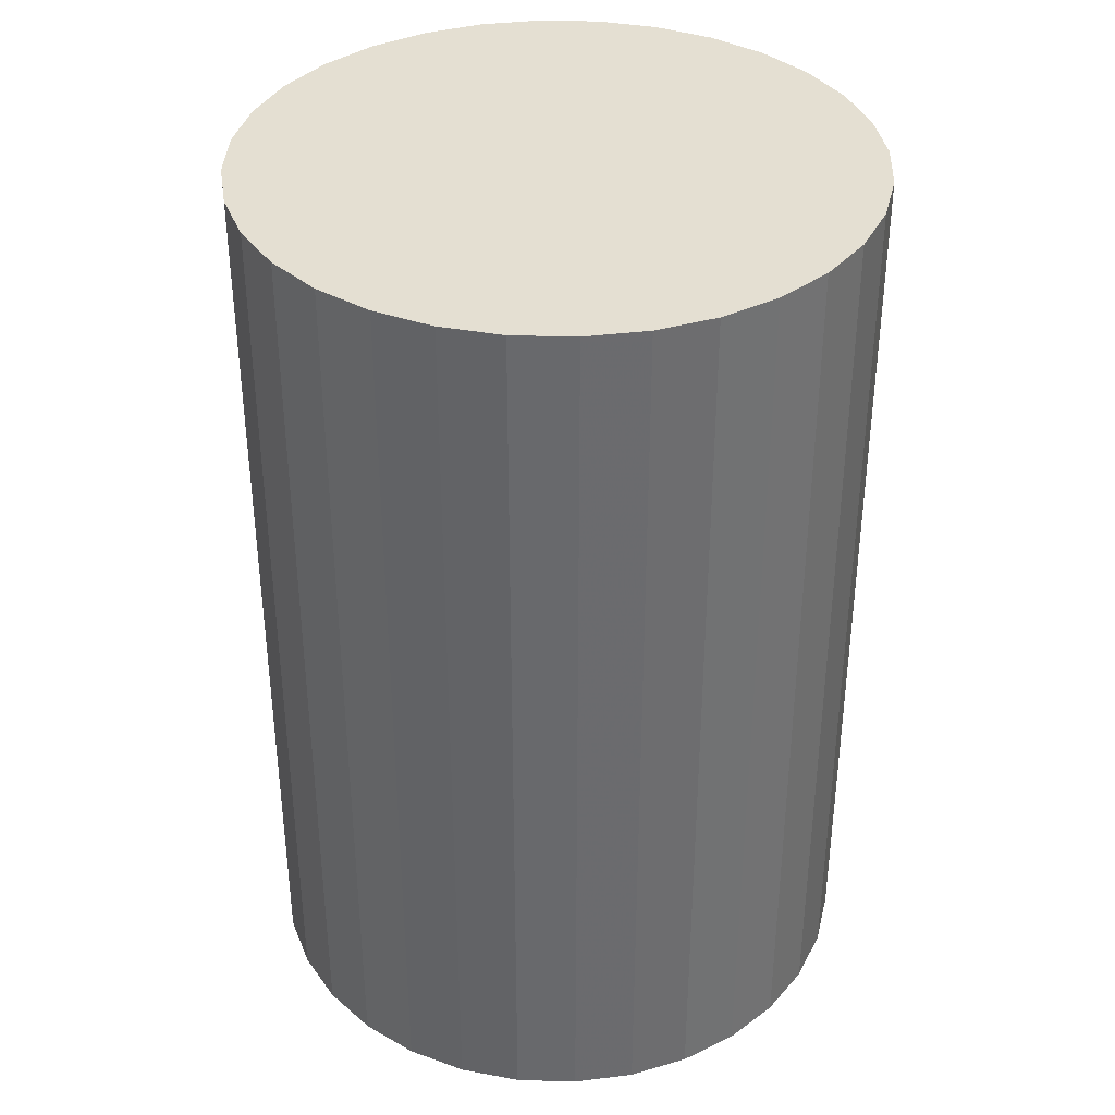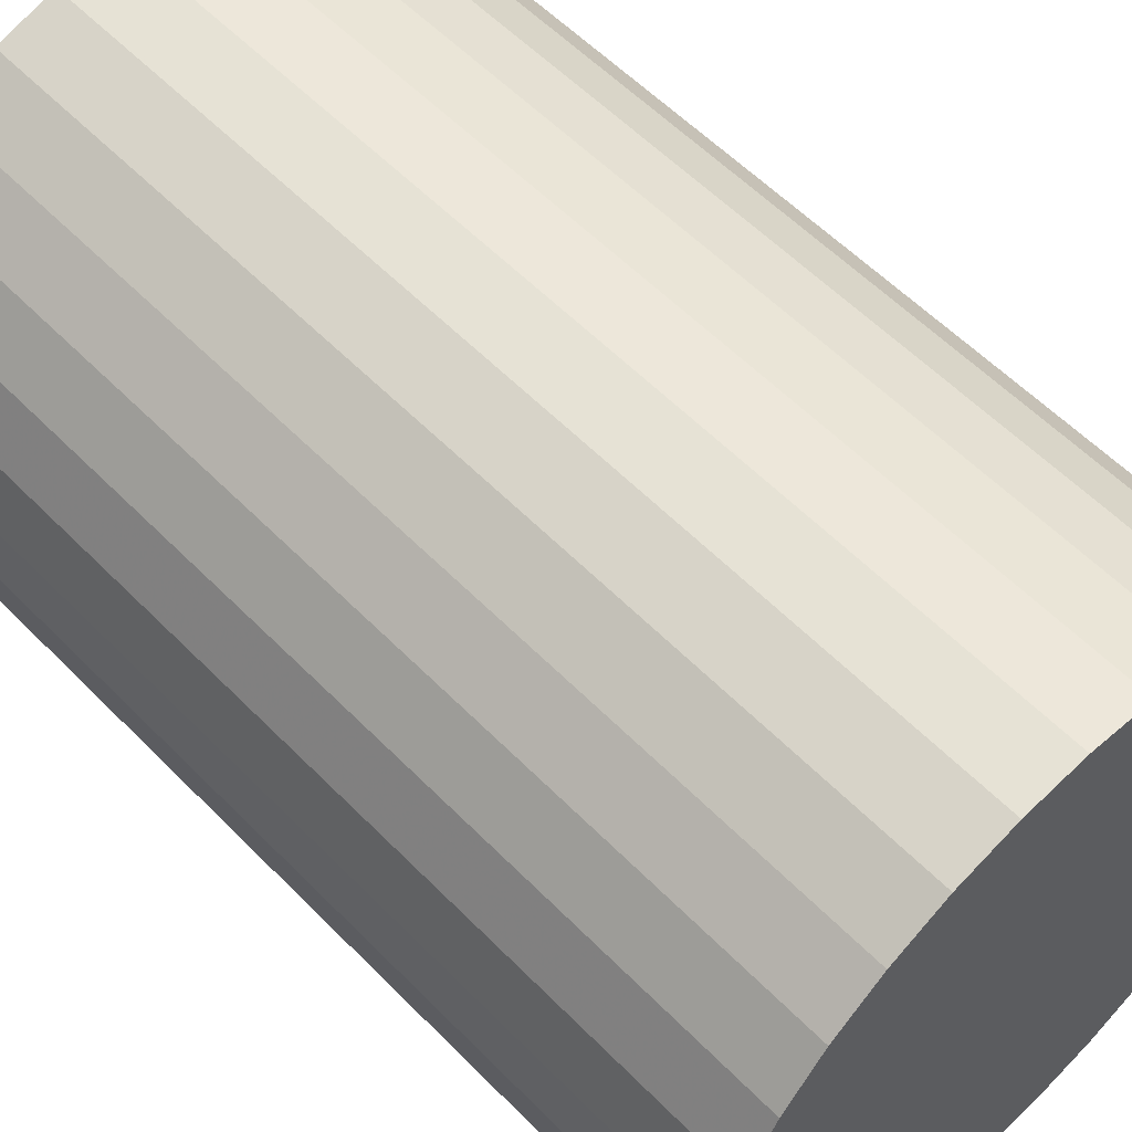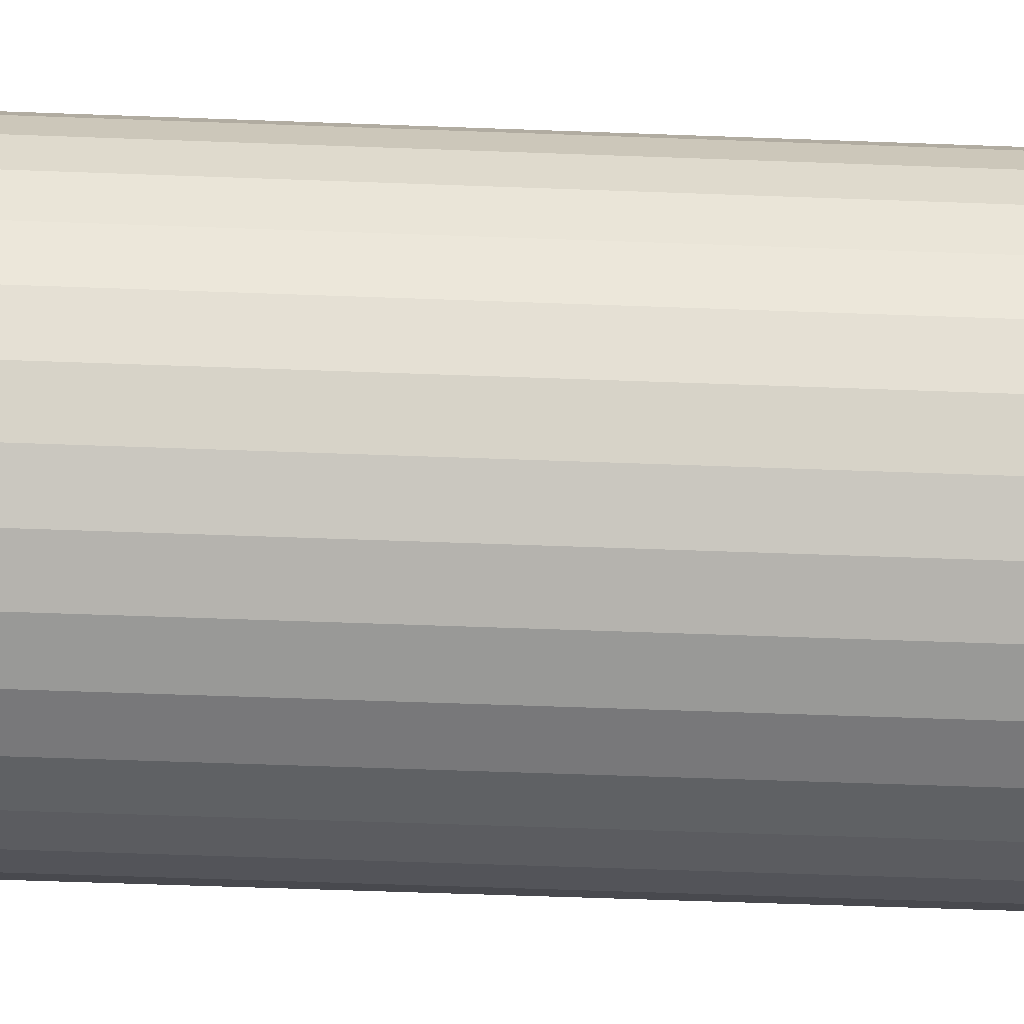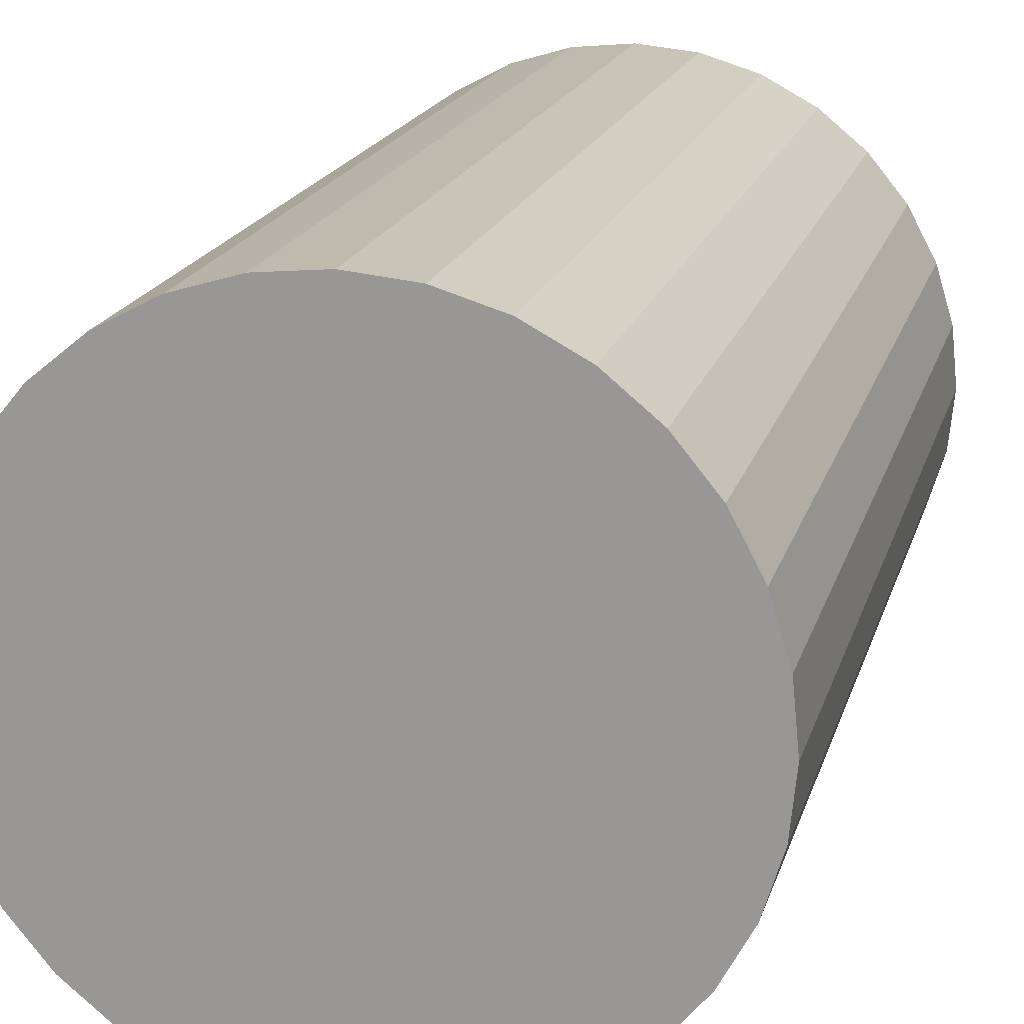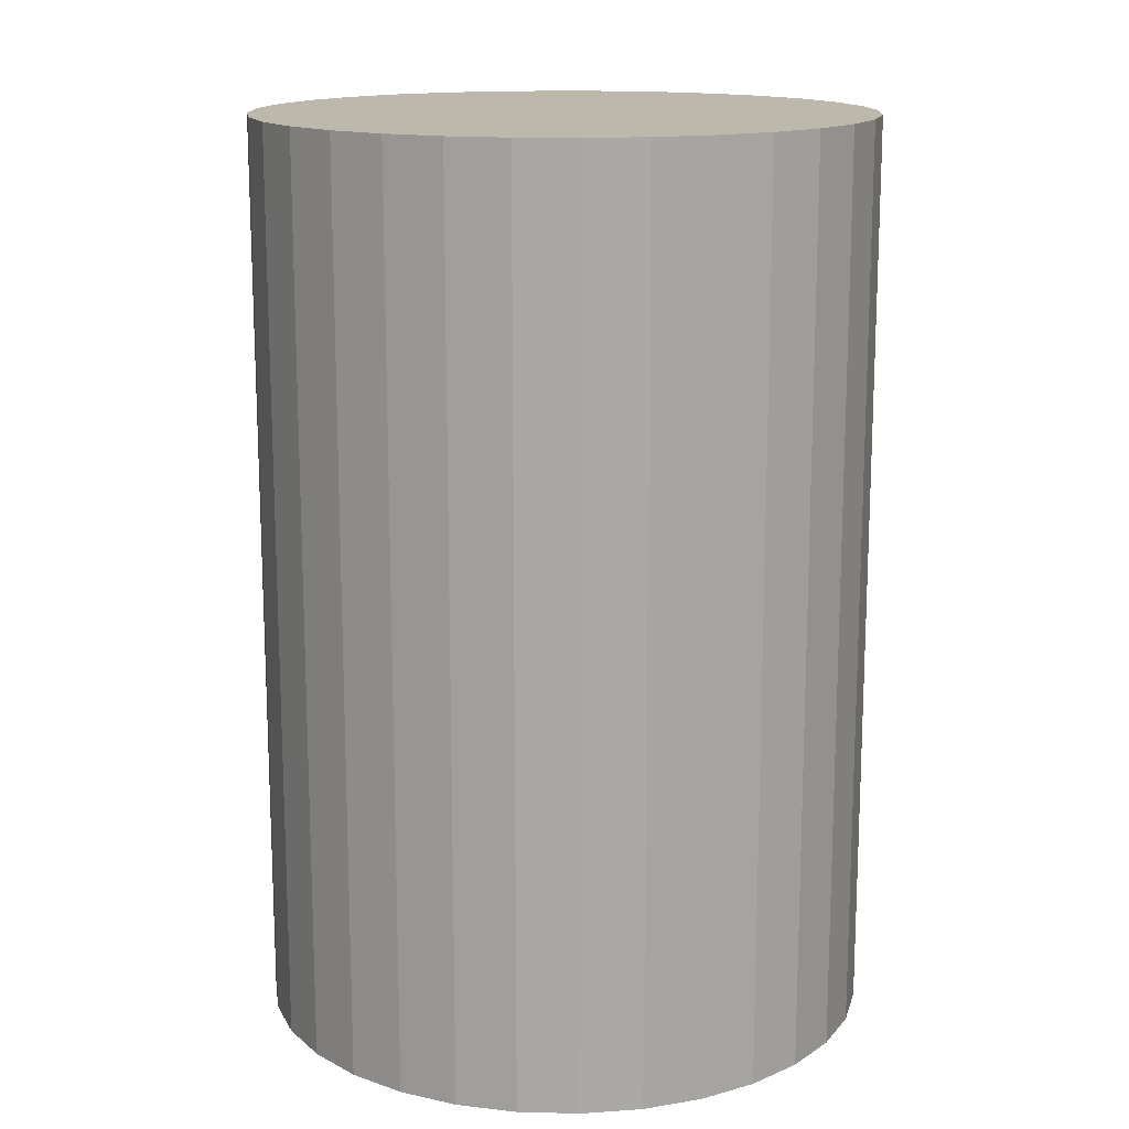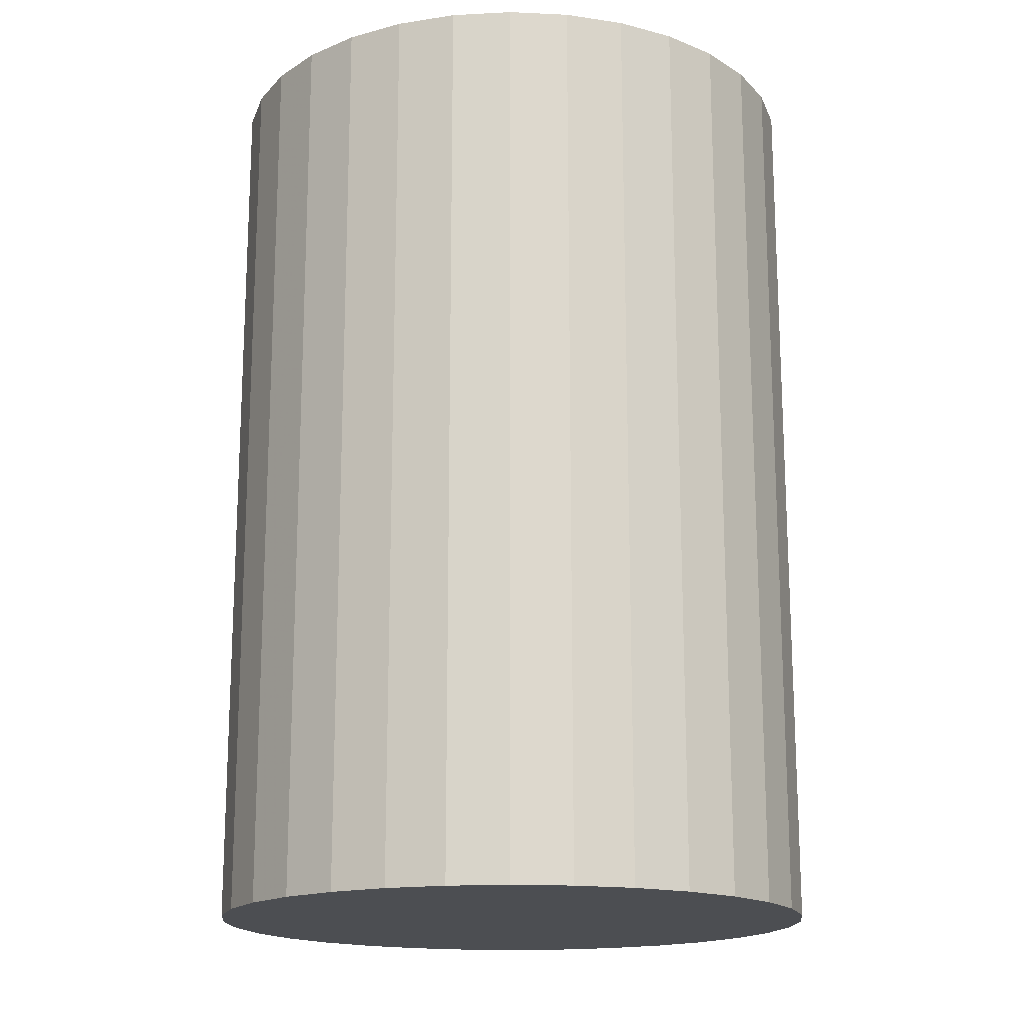
<metadata>
{"format":"obj","ext":"obj","renderer":"f3d","projection":"perspective","resolution":1024,"background":"white","views":[{"elev":37.0,"azim":-14.7,"up":"+Z"},{"elev":57.4,"azim":136.4,"up":"+Y"},{"elev":-63.2,"azim":-92.1,"up":"+Y"},{"elev":18.1,"azim":-165.7,"up":"+Y"},{"elev":14.9,"azim":19.7,"up":"+Z"},{"elev":-17.0,"azim":-67.1,"up":"+Z"}]}
</metadata>
<code>
v 0 0 -0.03942
v 0.02657 0 -0.03942
v 0.02657 0 0.03942
v 0 0 0.03942
v 0.02606 0.005183 -0.03942
v 0.02606 0.005183 0.03942
v 0.02454 0.01017 -0.03942
v 0.02454 0.01017 0.03942
v 0.02209 0.01476 -0.03942
v 0.02209 0.01476 0.03942
v 0.01879 0.01879 -0.03942
v 0.01879 0.01879 0.03942
v 0.01476 0.02209 -0.03942
v 0.01476 0.02209 0.03942
v 0.01017 0.02454 -0.03942
v 0.01017 0.02454 0.03942
v 0.005183 0.02606 -0.03942
v 0.005183 0.02606 0.03942
v 0 0.02657 -0.03942
v 0 0.02657 0.03942
v -0.005183 0.02606 -0.03942
v -0.005183 0.02606 0.03942
v -0.01017 0.02454 -0.03942
v -0.01017 0.02454 0.03942
v -0.01476 0.02209 -0.03942
v -0.01476 0.02209 0.03942
v -0.01879 0.01879 -0.03942
v -0.01879 0.01879 0.03942
v -0.02209 0.01476 -0.03942
v -0.02209 0.01476 0.03942
v -0.02454 0.01017 -0.03942
v -0.02454 0.01017 0.03942
v -0.02606 0.005183 -0.03942
v -0.02606 0.005183 0.03942
v -0.02657 0 -0.03942
v -0.02657 0 0.03942
v -0.02606 -0.005183 -0.03942
v -0.02606 -0.005183 0.03942
v -0.02454 -0.01017 -0.03942
v -0.02454 -0.01017 0.03942
v -0.02209 -0.01476 -0.03942
v -0.02209 -0.01476 0.03942
v -0.01879 -0.01879 -0.03942
v -0.01879 -0.01879 0.03942
v -0.01476 -0.02209 -0.03942
v -0.01476 -0.02209 0.03942
v -0.01017 -0.02454 -0.03942
v -0.01017 -0.02454 0.03942
v -0.005183 -0.02606 -0.03942
v -0.005183 -0.02606 0.03942
v -0 -0.02657 -0.03942
v -0 -0.02657 0.03942
v 0.005183 -0.02606 -0.03942
v 0.005183 -0.02606 0.03942
v 0.01017 -0.02454 -0.03942
v 0.01017 -0.02454 0.03942
v 0.01476 -0.02209 -0.03942
v 0.01476 -0.02209 0.03942
v 0.01879 -0.01879 -0.03942
v 0.01879 -0.01879 0.03942
v 0.02209 -0.01476 -0.03942
v 0.02209 -0.01476 0.03942
v 0.02454 -0.01017 -0.03942
v 0.02454 -0.01017 0.03942
v 0.02606 -0.005183 -0.03942
v 0.02606 -0.005183 0.03942
f 2 1 5
f 2 5 3
f 3 5 6
f 3 6 4
f 5 1 7
f 5 7 6
f 6 7 8
f 6 8 4
f 7 1 9
f 7 9 8
f 8 9 10
f 8 10 4
f 9 1 11
f 9 11 10
f 10 11 12
f 10 12 4
f 11 1 13
f 11 13 12
f 12 13 14
f 12 14 4
f 13 1 15
f 13 15 14
f 14 15 16
f 14 16 4
f 15 1 17
f 15 17 16
f 16 17 18
f 16 18 4
f 17 1 19
f 17 19 18
f 18 19 20
f 18 20 4
f 19 1 21
f 19 21 20
f 20 21 22
f 20 22 4
f 21 1 23
f 21 23 22
f 22 23 24
f 22 24 4
f 23 1 25
f 23 25 24
f 24 25 26
f 24 26 4
f 25 1 27
f 25 27 26
f 26 27 28
f 26 28 4
f 27 1 29
f 27 29 28
f 28 29 30
f 28 30 4
f 29 1 31
f 29 31 30
f 30 31 32
f 30 32 4
f 31 1 33
f 31 33 32
f 32 33 34
f 32 34 4
f 33 1 35
f 33 35 34
f 34 35 36
f 34 36 4
f 35 1 37
f 35 37 36
f 36 37 38
f 36 38 4
f 37 1 39
f 37 39 38
f 38 39 40
f 38 40 4
f 39 1 41
f 39 41 40
f 40 41 42
f 40 42 4
f 41 1 43
f 41 43 42
f 42 43 44
f 42 44 4
f 43 1 45
f 43 45 44
f 44 45 46
f 44 46 4
f 45 1 47
f 45 47 46
f 46 47 48
f 46 48 4
f 47 1 49
f 47 49 48
f 48 49 50
f 48 50 4
f 49 1 51
f 49 51 50
f 50 51 52
f 50 52 4
f 51 1 53
f 51 53 52
f 52 53 54
f 52 54 4
f 53 1 55
f 53 55 54
f 54 55 56
f 54 56 4
f 55 1 57
f 55 57 56
f 56 57 58
f 56 58 4
f 57 1 59
f 57 59 58
f 58 59 60
f 58 60 4
f 59 1 61
f 59 61 60
f 60 61 62
f 60 62 4
f 61 1 63
f 61 63 62
f 62 63 64
f 62 64 4
f 63 1 65
f 63 65 64
f 64 65 66
f 64 66 4
f 65 1 2
f 65 2 66
f 66 2 3
f 66 3 4

</code>
